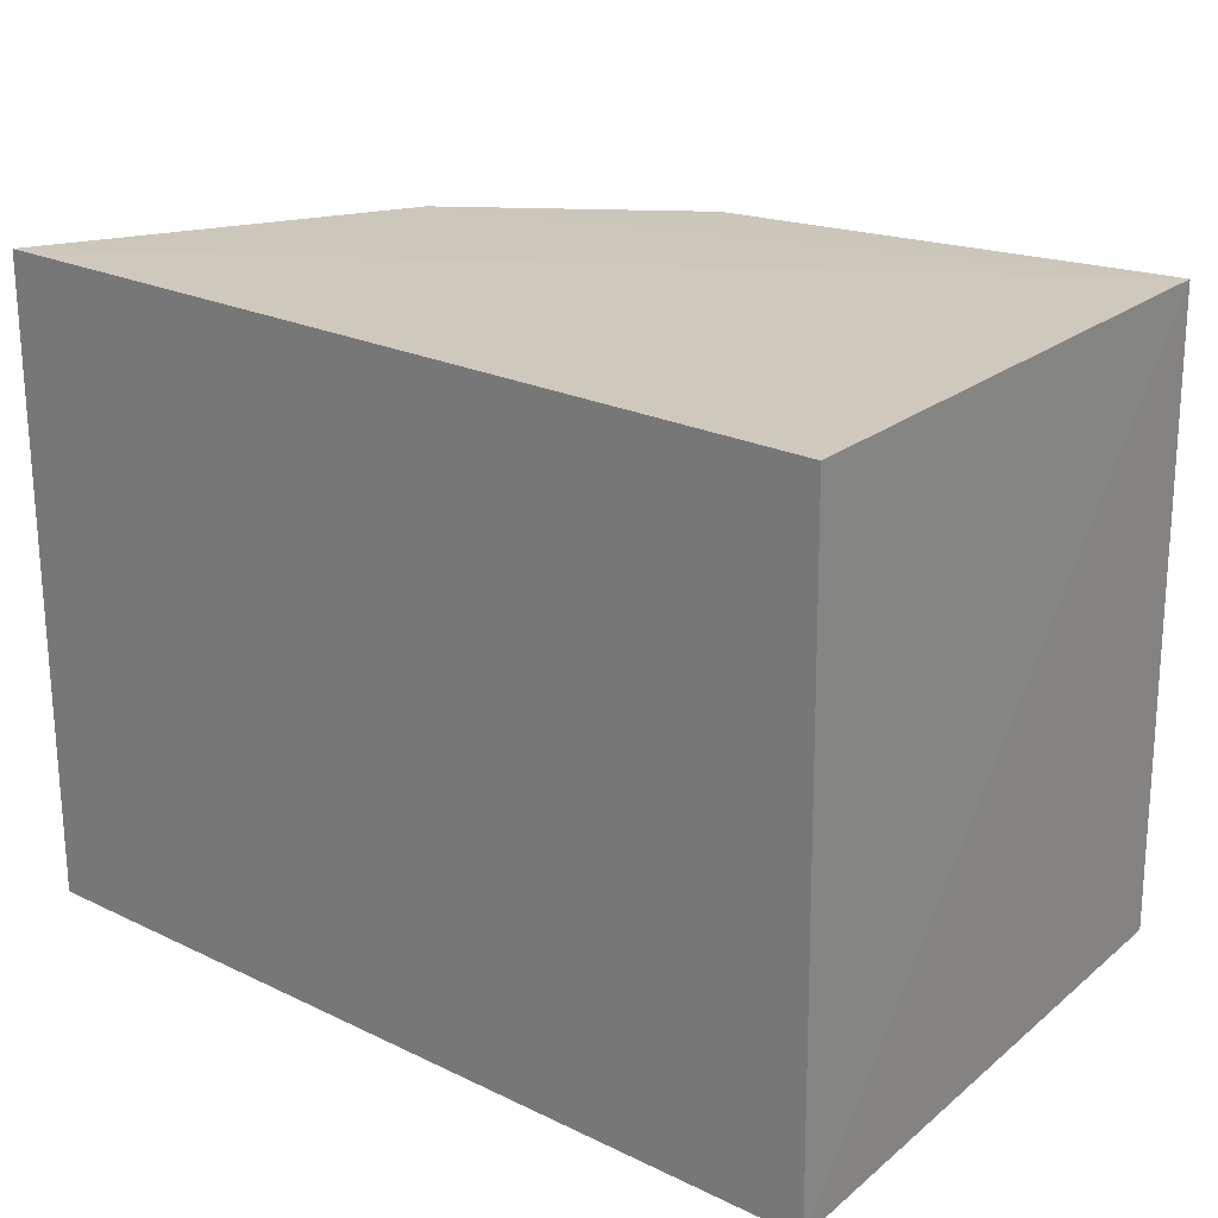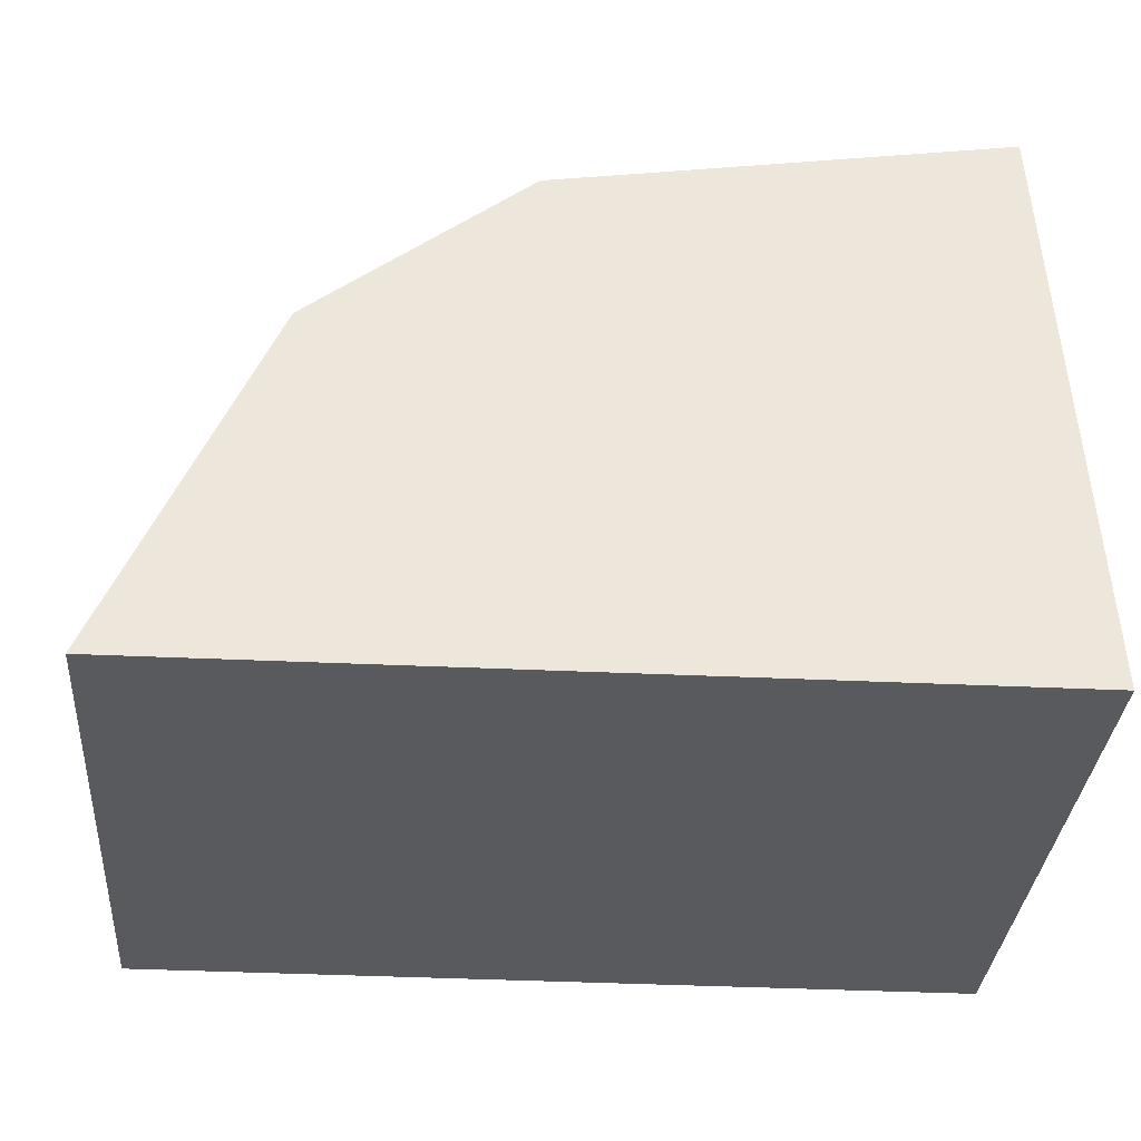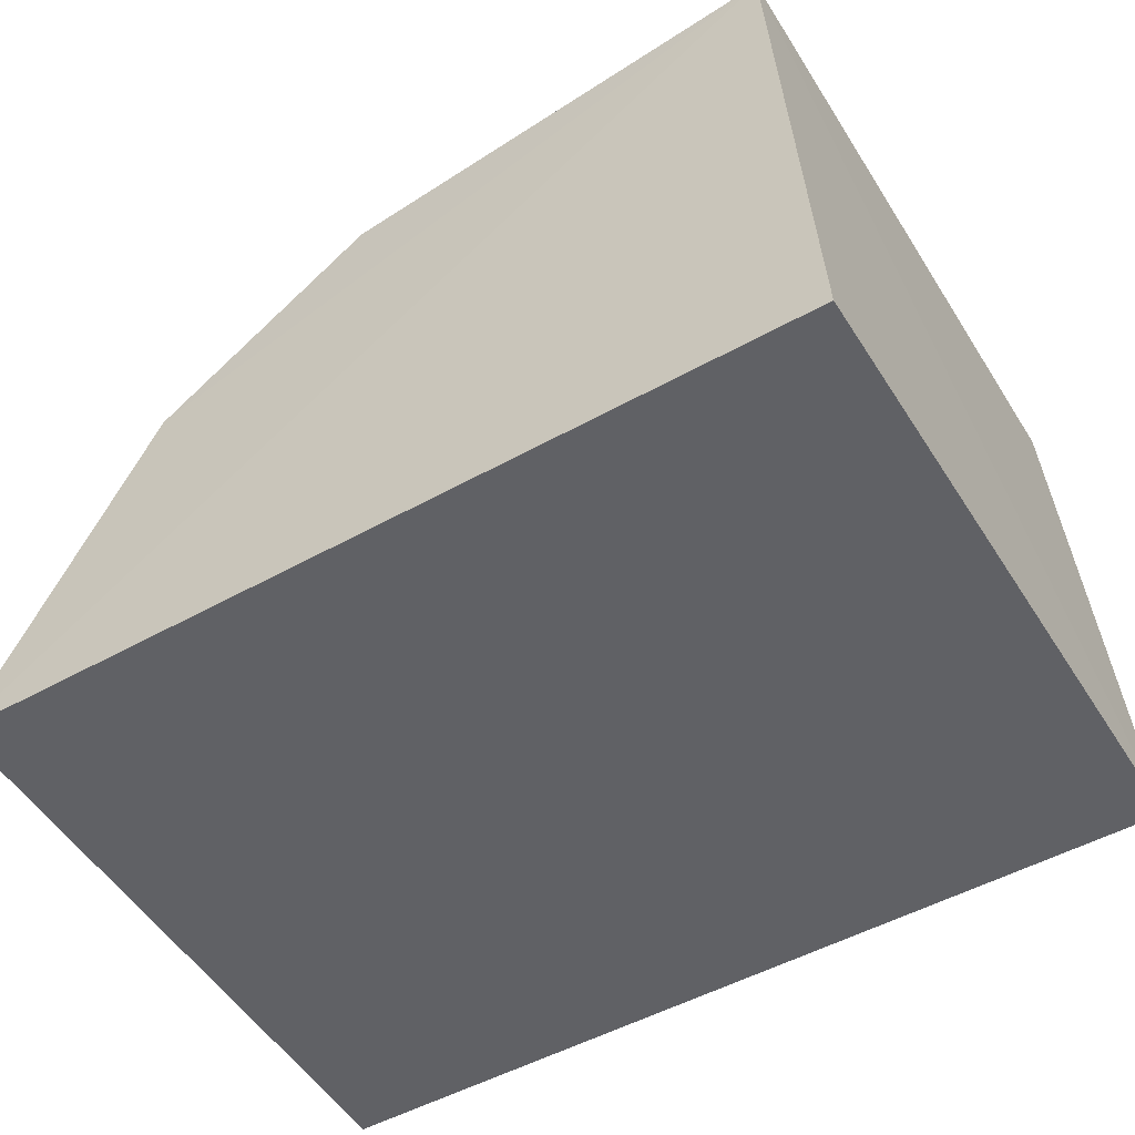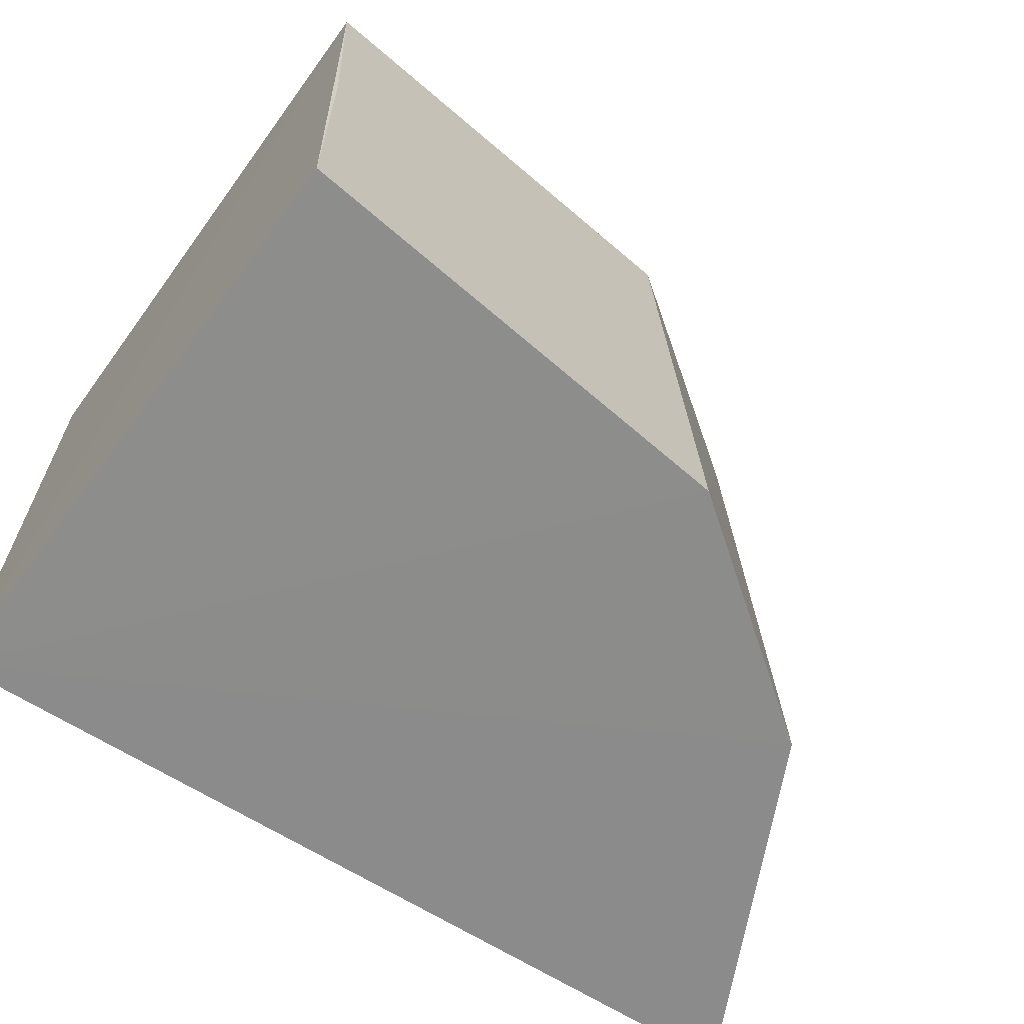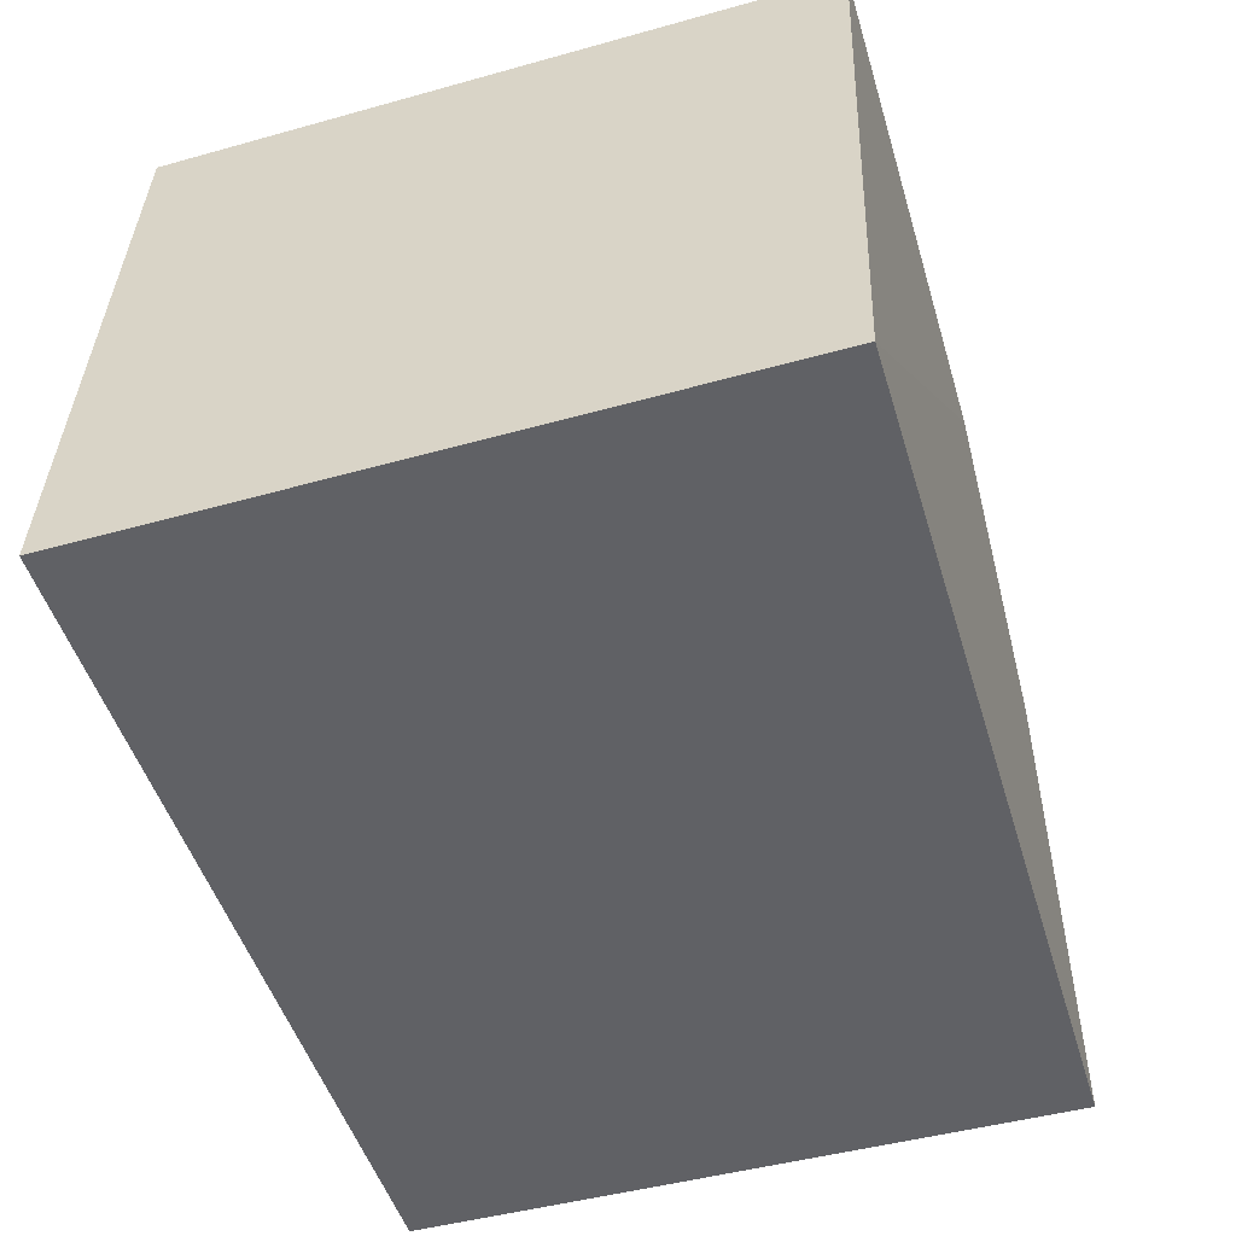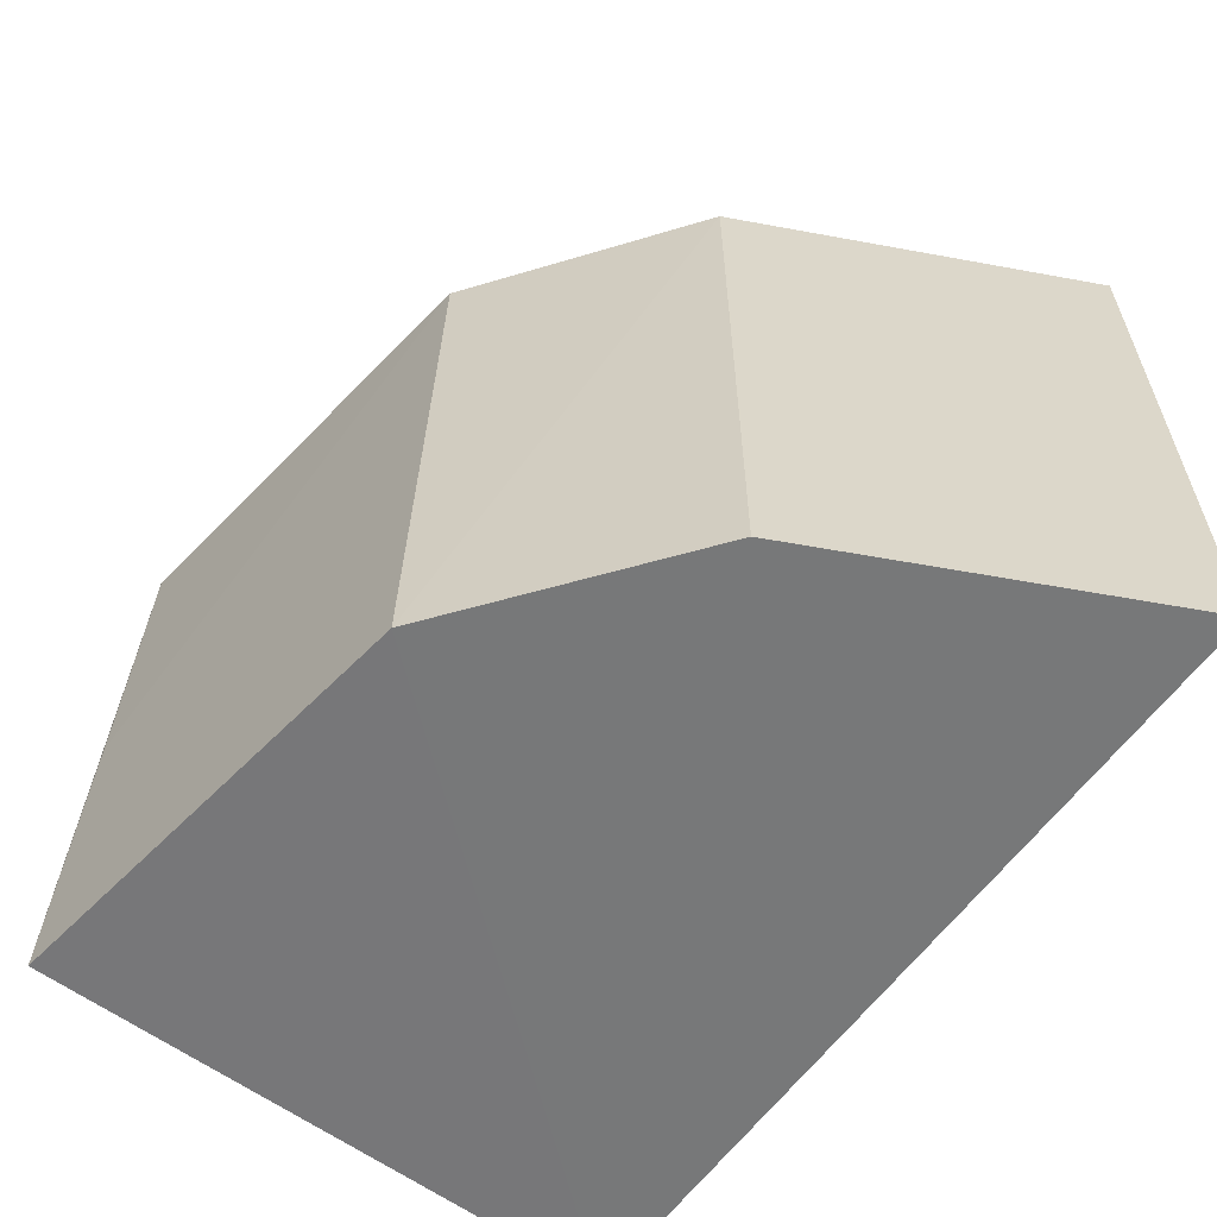
<metadata>
{"format":"obj","ext":"obj","renderer":"f3d","projection":"perspective","resolution":1024,"background":"white","views":[{"elev":23.2,"azim":39.0,"up":"+Z"},{"elev":-32.6,"azim":-3.4,"up":"+Y"},{"elev":-51.1,"azim":31.3,"up":"+Y"},{"elev":-65.2,"azim":147.2,"up":"+Z"},{"elev":-49.5,"azim":106.5,"up":"+Y"},{"elev":-58.3,"azim":-125.2,"up":"+Z"}]}
</metadata>
<code>
v 0.004848 -0.002174 -0.159
v 0.004848 -0.001663 -0.1893
v 0.00308 0.02684 -0.1898
v -0.01779 0.02273 -0.1597
v -0.03605 -0.001361 -0.1894
v 0.003314 0.02567 -0.1596
v -0.03529 -0.001895 -0.1591
v -0.01827 0.02373 -0.19
v 0.002997 0.02628 -0.1747
v -0.02789 0.01487 -0.1596
v -0.02867 0.0154 -0.1898
f 6 1 2
f 6 2 3
f 7 5 2
f 7 2 1
f 7 1 6
f 8 3 2
f 8 4 3
f 9 6 3
f 9 3 4
f 9 4 6
f 10 7 6
f 10 6 4
f 10 4 8
f 11 8 2
f 11 2 5
f 11 10 8
f 11 5 7
f 11 7 10

</code>
